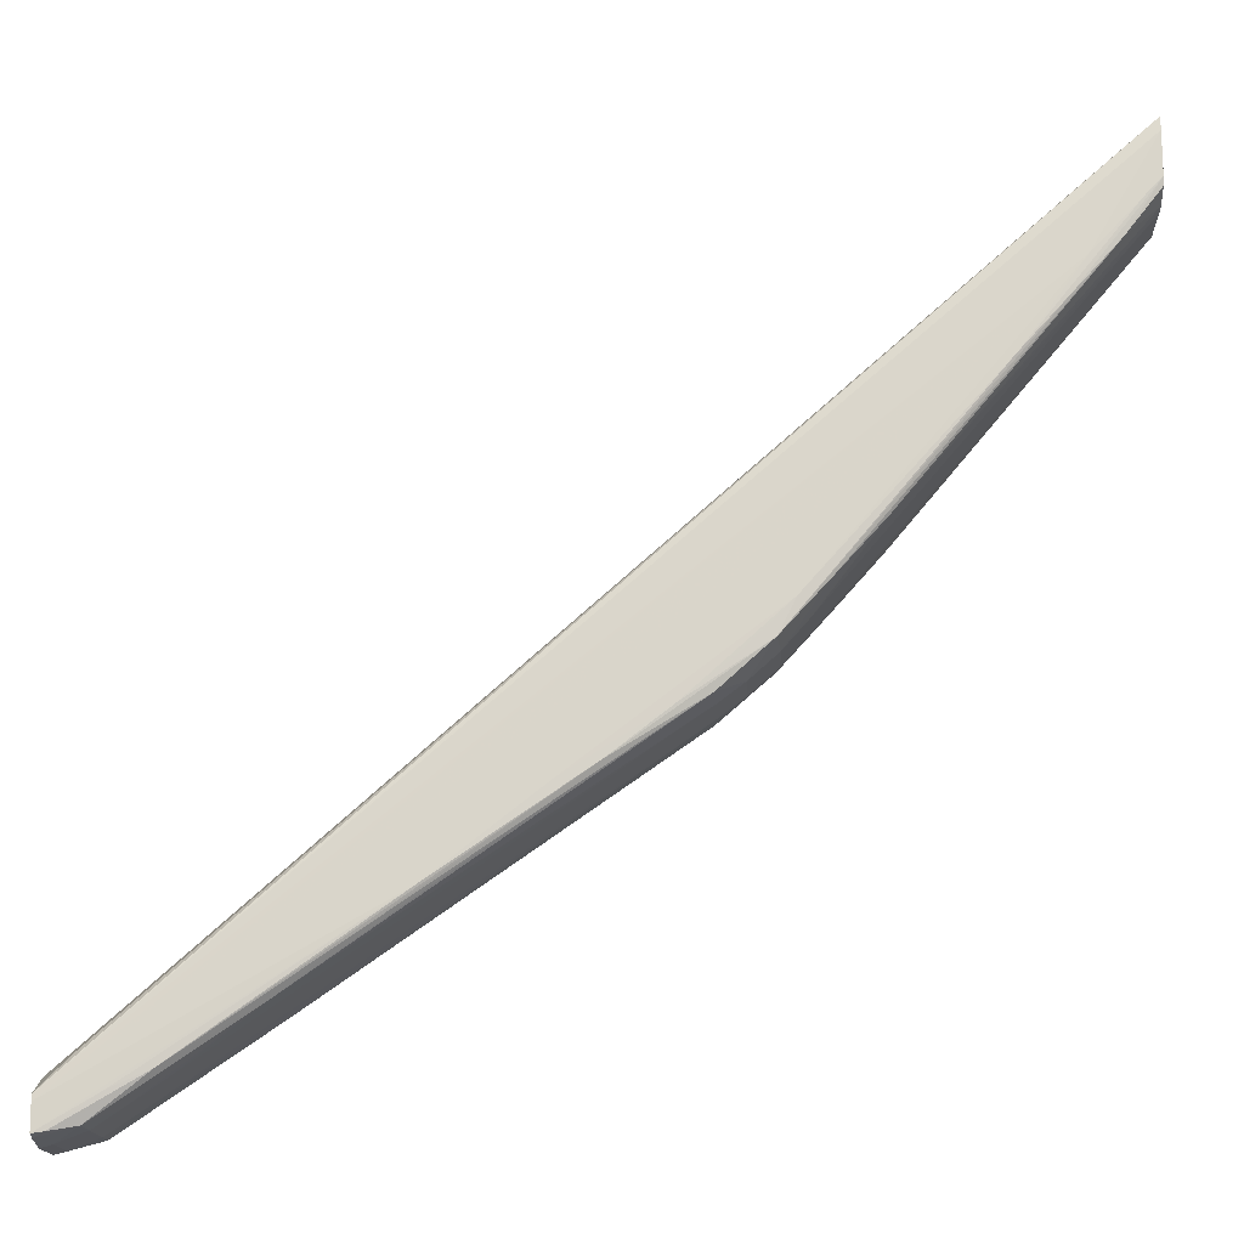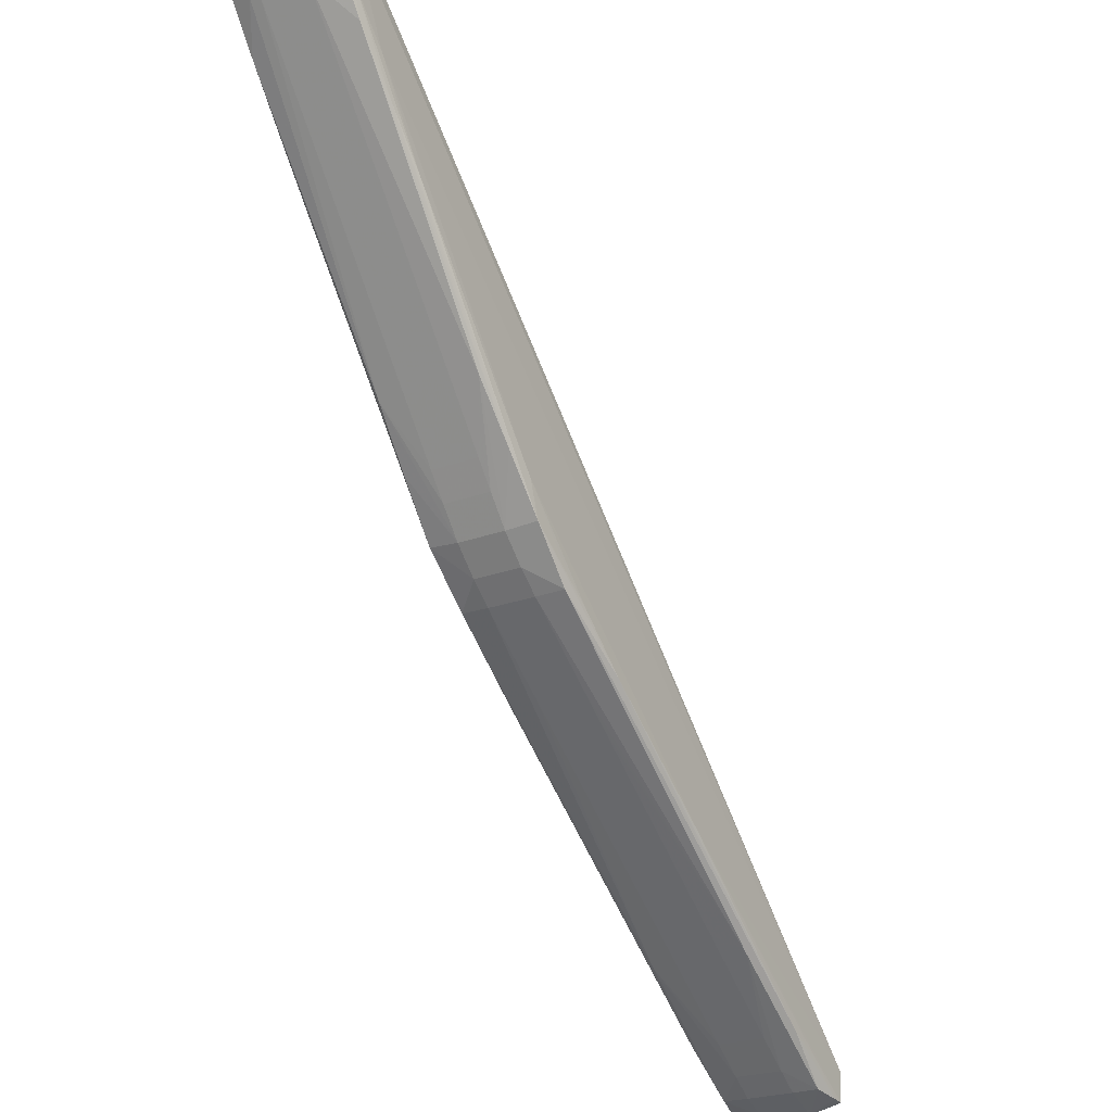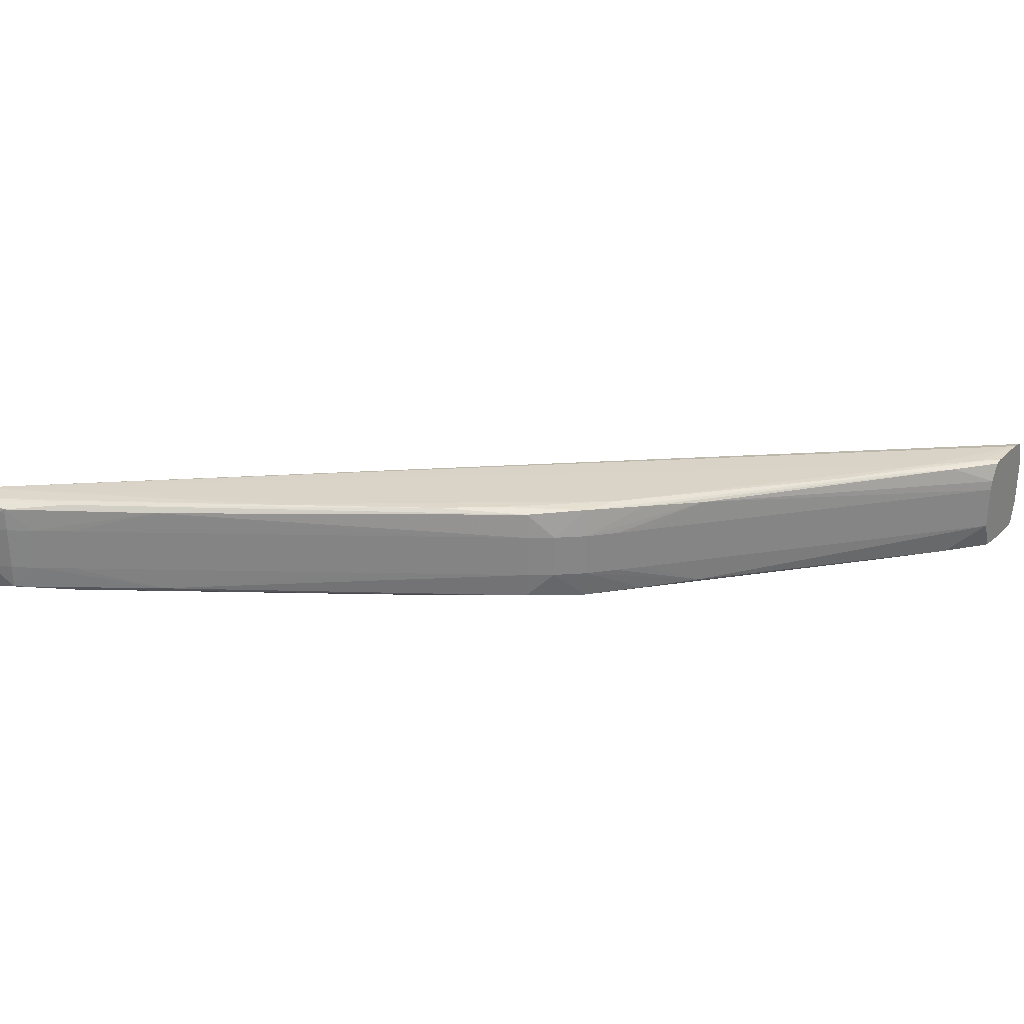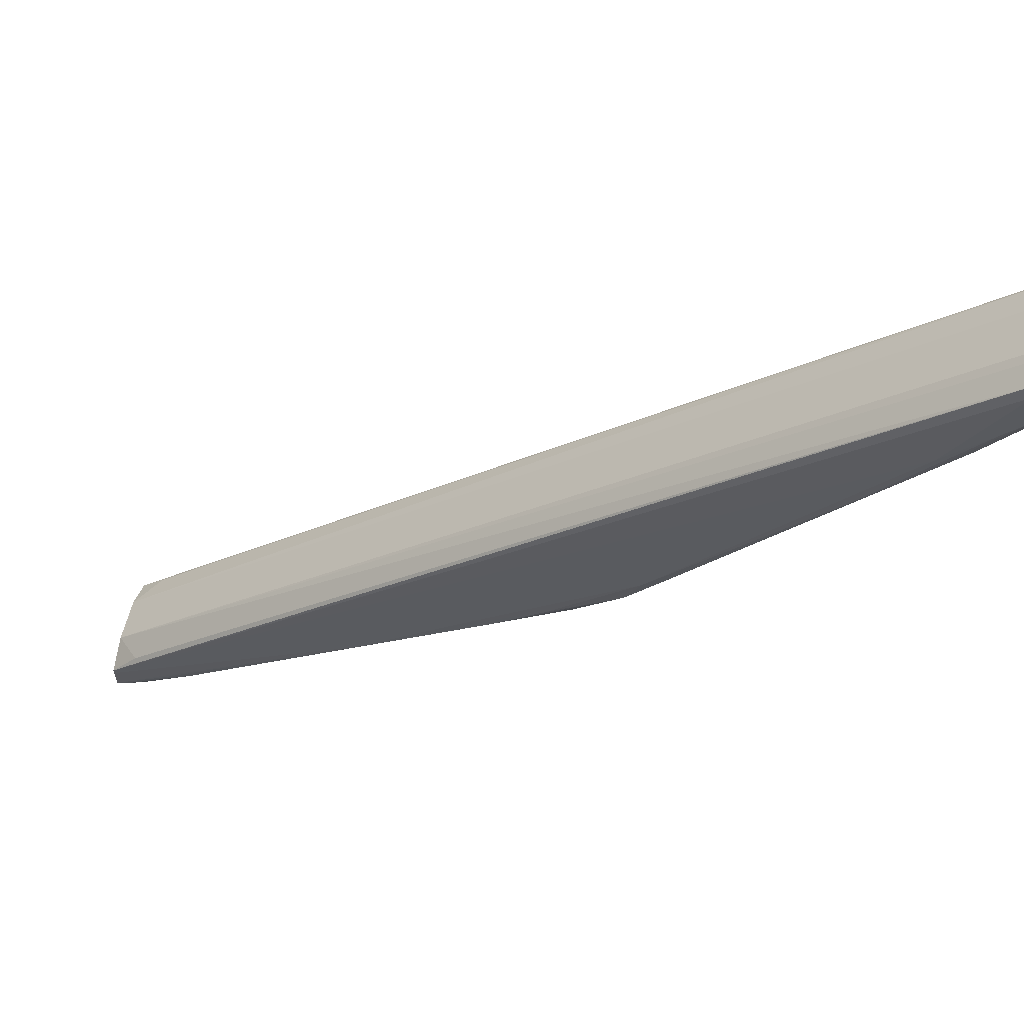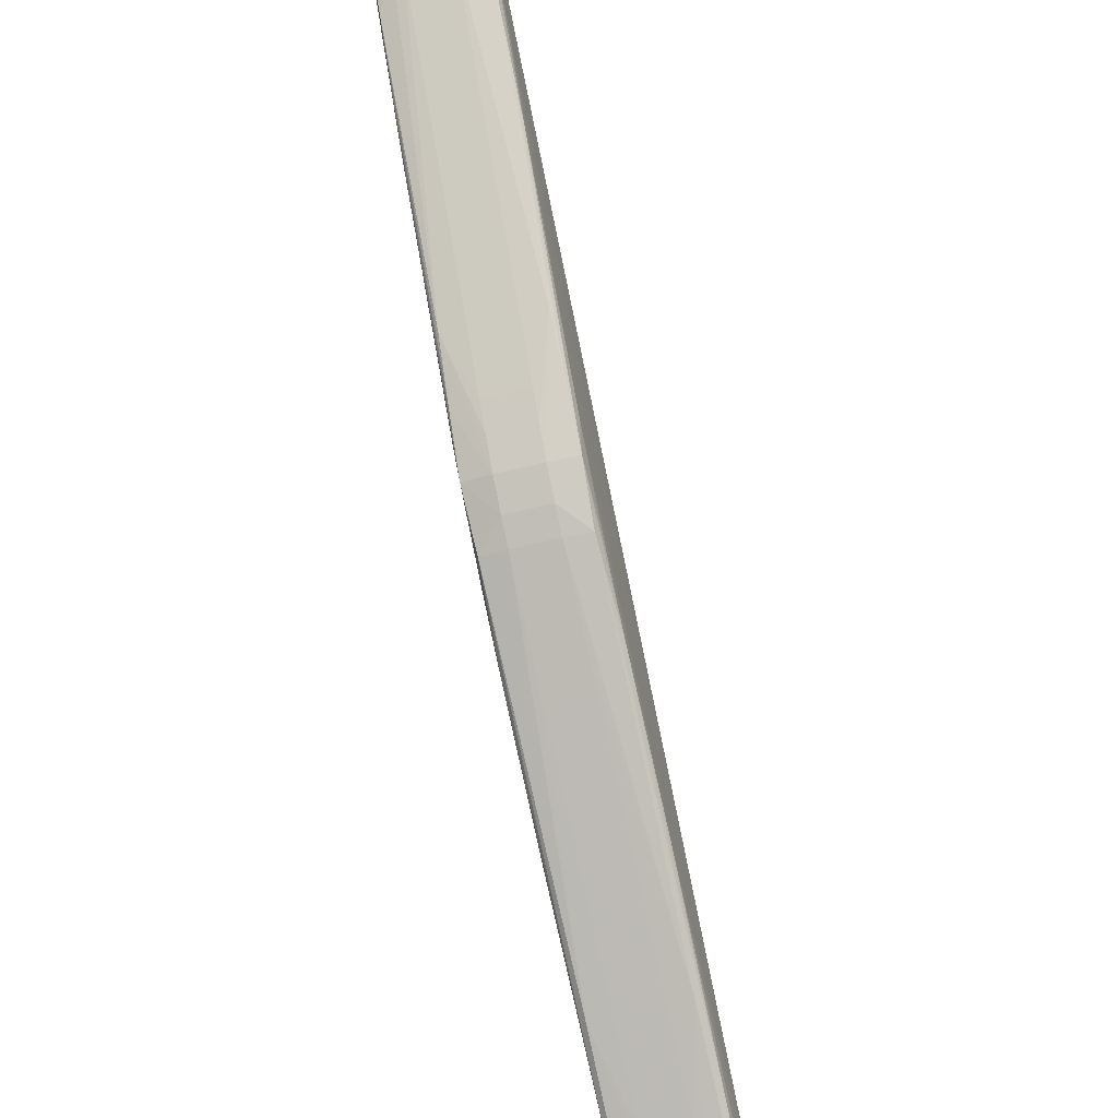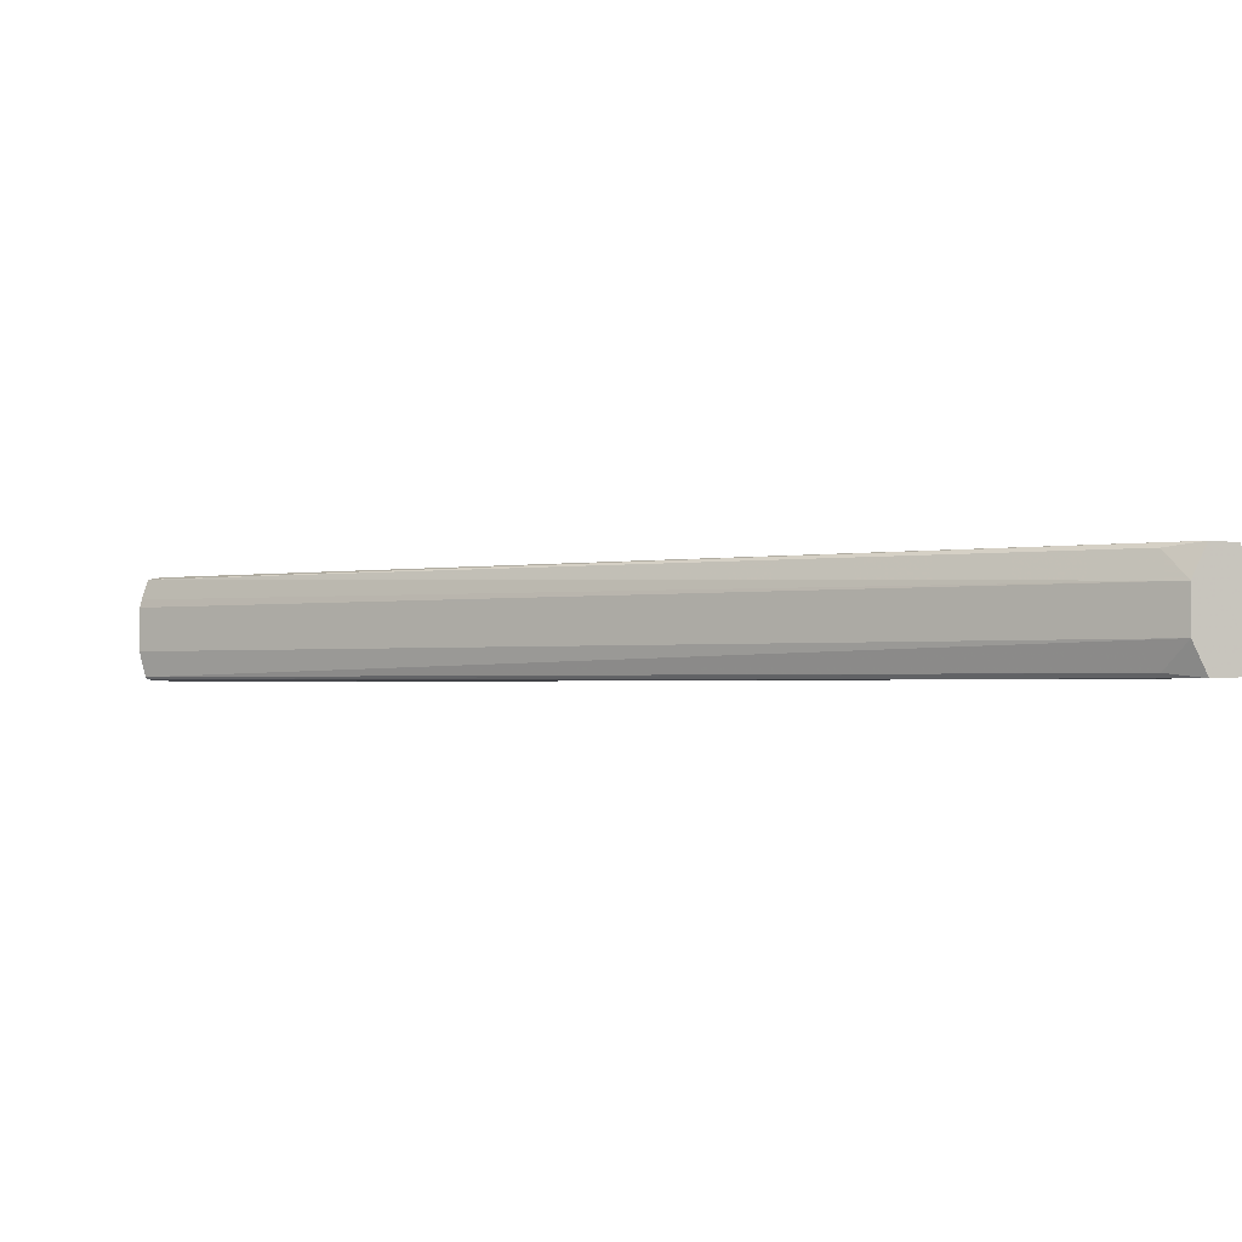
<metadata>
{"format":"obj","ext":"obj","renderer":"f3d","projection":"perspective","resolution":1024,"background":"white","views":[{"elev":-16.4,"azim":-177.7,"up":"+Z"},{"elev":-24.8,"azim":-59.7,"up":"+Z"},{"elev":28.4,"azim":-143.7,"up":"+Y"},{"elev":56.5,"azim":-167.4,"up":"+Z"},{"elev":-52.8,"azim":-74.6,"up":"+Z"},{"elev":-1.7,"azim":74.3,"up":"+Y"}]}
</metadata>
<code>
v -0.4201 0.2338 -0.3792
v -0.4201 0.258 -0.3792
v -0.3243 0.2517 -0.4575
v -0.3243 0.2401 -0.4575
v -0.261 0.2517 -0.4849
v -0.261 0.2517 -0.498
v -0.261 0.2595 -0.4961
v -0.261 0.2321 -0.4889
v -0.261 0.2576 -0.4968
v -0.261 0.2598 -0.4904
v -0.261 0.2598 -0.4889
v -0.261 0.2323 -0.4961
v -0.261 0.2401 -0.4849
v -0.261 0.2401 -0.498
v -0.3101 0.2517 -0.4673
v -0.3101 0.2401 -0.4673
v -0.3925 0.2517 -0.4101
v -0.3925 0.2401 -0.4101
v -0.2702 0.2517 -0.4947
v -0.2702 0.2401 -0.4947
v -0.2743 0.2595 -0.4883
v -0.2743 0.2323 -0.4883
v -0.4091 0.2332 -0.3914
v -0.4091 0.2586 -0.3914
v -0.3867 0.2517 -0.4145
v -0.3867 0.2401 -0.4145
v -0.3176 0.2328 -0.4609
v -0.3176 0.259 -0.4609
v -0.3652 0.2596 -0.4271
v -0.3652 0.2322 -0.4271
v -0.3903 0.2595 -0.4074
v -0.3903 0.2323 -0.4074
v -0.4714 0.2596 -0.3145
v -0.4714 0.2322 -0.3145
v -0.4096 0.2517 -0.392
v -0.4096 0.2401 -0.392
v -0.4755 0.2517 -0.2949
v -0.4755 0.2517 -0.3146
v -0.4755 0.2538 -0.2954
v -0.4755 0.2542 -0.3142
v -0.4755 0.2589 -0.312
v -0.4755 0.2327 -0.297
v -0.4755 0.2323 -0.3035
v -0.4755 0.2591 -0.297
v -0.4755 0.2329 -0.312
v -0.4755 0.2597 -0.3003
v -0.4755 0.2334 -0.2965
v -0.4755 0.2595 -0.3101
v -0.4755 0.2401 -0.2949
v -0.4755 0.2401 -0.3146
v -0.276 0.2517 -0.4908
v -0.276 0.2401 -0.4908
v -0.3982 0.2591 -0.4034
v -0.3982 0.2327 -0.4034
v -0.3792 0.2322 -0.4162
v -0.3792 0.2596 -0.4162
v -0.4673 0.259 -0.3225
v -0.4673 0.2328 -0.3225
v -0.2844 0.2517 -0.4851
v -0.2844 0.2401 -0.4851
v -0.3584 0.2517 -0.434
v -0.3584 0.2401 -0.434
v -0.3668 0.2517 -0.4282
v -0.3668 0.2401 -0.4282
v -0.399 0.2517 -0.4043
v -0.399 0.2401 -0.4043
v -0.472 0.2322 -0.304
v -0.4564 0.2325 -0.3348
v -0.4564 0.2594 -0.3348
v -0.3861 0.2585 -0.4141
v -0.3861 0.2333 -0.4141
v -0.4139 0.2321 -0.3731
v -0.4139 0.2597 -0.3731
v -0.2636 0.2517 -0.4972
v -0.2636 0.2593 -0.4957
v -0.2636 0.2325 -0.4957
v -0.2636 0.2401 -0.4972
v -0.2833 0.2592 -0.4843
v -0.2833 0.2326 -0.4843
v -0.3043 0.2577 -0.4712
v -0.3043 0.2342 -0.4712
v -0.4602 0.2597 -0.3265
v -0.4602 0.2321 -0.3265
v -0.3309 0.2597 -0.4505
v -0.3309 0.2321 -0.4505
v -0.3519 0.2588 -0.4375
v -0.3519 0.2331 -0.4375
v -0.4021 0.2321 -0.3955
v -0.4021 0.2597 -0.3955
v -0.4204 0.2517 -0.3794
v -0.4204 0.2401 -0.3794
v -0.2699 0.258 -0.4945
v -0.2699 0.2339 -0.4945
v -0.4047 0.2517 -0.3977
v -0.4047 0.2401 -0.3977
v -0.4454 0.2322 -0.347
v -0.4454 0.2596 -0.347
v -0.2677 0.2586 -0.4818
v -0.2677 0.2332 -0.4818
v -0.3559 0.2321 -0.4308
v -0.3559 0.2597 -0.4308
f 14 6 9
f 14 9 7
f 14 7 10
f 14 10 11
f 14 11 5
f 14 5 13
f 14 13 8
f 14 8 12
f 14 12 76
f 14 76 93
f 14 93 77
f 14 77 74
f 14 74 6
f 6 74 92
f 6 92 9
f 12 8 85
f 12 85 22
f 12 22 76
f 76 22 79
f 76 79 93
f 93 52 20
f 93 20 77
f 93 79 81
f 93 81 52
f 77 20 19
f 77 19 74
f 74 19 92
f 92 75 9
f 92 19 51
f 92 51 80
f 92 80 78
f 92 78 75
f 9 75 7
f 8 100 85
f 8 13 99
f 8 99 42
f 8 42 67
f 8 67 83
f 8 83 72
f 8 72 100
f 85 100 55
f 85 55 30
f 85 30 79
f 85 79 22
f 79 30 27
f 79 27 81
f 52 51 19
f 52 19 20
f 52 81 60
f 52 60 59
f 52 59 51
f 81 16 60
f 81 27 87
f 81 87 71
f 81 71 26
f 81 26 64
f 81 64 62
f 81 62 4
f 81 4 16
f 75 78 21
f 75 21 7
f 51 59 80
f 80 59 15
f 80 15 3
f 80 3 61
f 80 61 63
f 80 63 25
f 80 25 70
f 80 70 86
f 80 86 28
f 80 28 78
f 78 28 29
f 78 29 84
f 78 84 21
f 7 21 84
f 7 84 10
f 100 72 88
f 100 88 55
f 13 49 47
f 13 47 99
f 13 5 37
f 13 37 49
f 99 47 42
f 42 47 49
f 42 49 37
f 42 37 39
f 42 39 44
f 42 44 46
f 42 46 48
f 42 48 41
f 42 41 40
f 42 40 38
f 42 38 50
f 42 50 45
f 42 45 43
f 42 43 67
f 67 43 34
f 67 34 83
f 83 34 96
f 83 96 88
f 83 88 72
f 55 88 32
f 55 32 54
f 55 54 30
f 30 87 27
f 30 54 71
f 30 71 87
f 60 16 15
f 60 15 59
f 16 4 3
f 16 3 15
f 71 54 18
f 71 18 26
f 26 25 63
f 26 63 64
f 26 18 17
f 26 17 25
f 64 63 61
f 64 61 62
f 62 61 3
f 62 3 4
f 25 17 70
f 70 17 53
f 70 53 29
f 70 29 86
f 86 29 28
f 29 56 84
f 29 53 56
f 84 56 101
f 84 101 10
f 10 101 73
f 10 73 82
f 10 82 11
f 88 96 54
f 88 54 32
f 5 11 98
f 5 98 44
f 5 44 39
f 5 39 37
f 43 45 34
f 34 45 58
f 34 58 68
f 34 68 96
f 96 68 54
f 54 23 66
f 54 66 18
f 54 68 23
f 18 66 65
f 18 65 17
f 17 65 53
f 53 89 31
f 53 31 56
f 53 65 24
f 53 24 69
f 53 69 97
f 53 97 89
f 56 31 89
f 56 89 101
f 101 89 73
f 11 82 46
f 11 46 44
f 11 44 98
f 73 89 82
f 82 97 33
f 82 33 46
f 82 89 97
f 45 50 58
f 58 50 1
f 58 1 23
f 58 23 68
f 23 1 66
f 66 1 95
f 66 95 94
f 66 94 65
f 65 94 2
f 65 2 24
f 24 2 57
f 24 57 69
f 69 57 48
f 69 48 33
f 69 33 97
f 46 33 48
f 50 38 90
f 50 90 91
f 50 91 1
f 1 91 36
f 1 36 95
f 95 36 35
f 95 35 94
f 94 35 2
f 2 35 90
f 2 90 38
f 2 38 40
f 2 40 57
f 57 40 41
f 57 41 48
f 91 90 35
f 91 35 36

</code>
